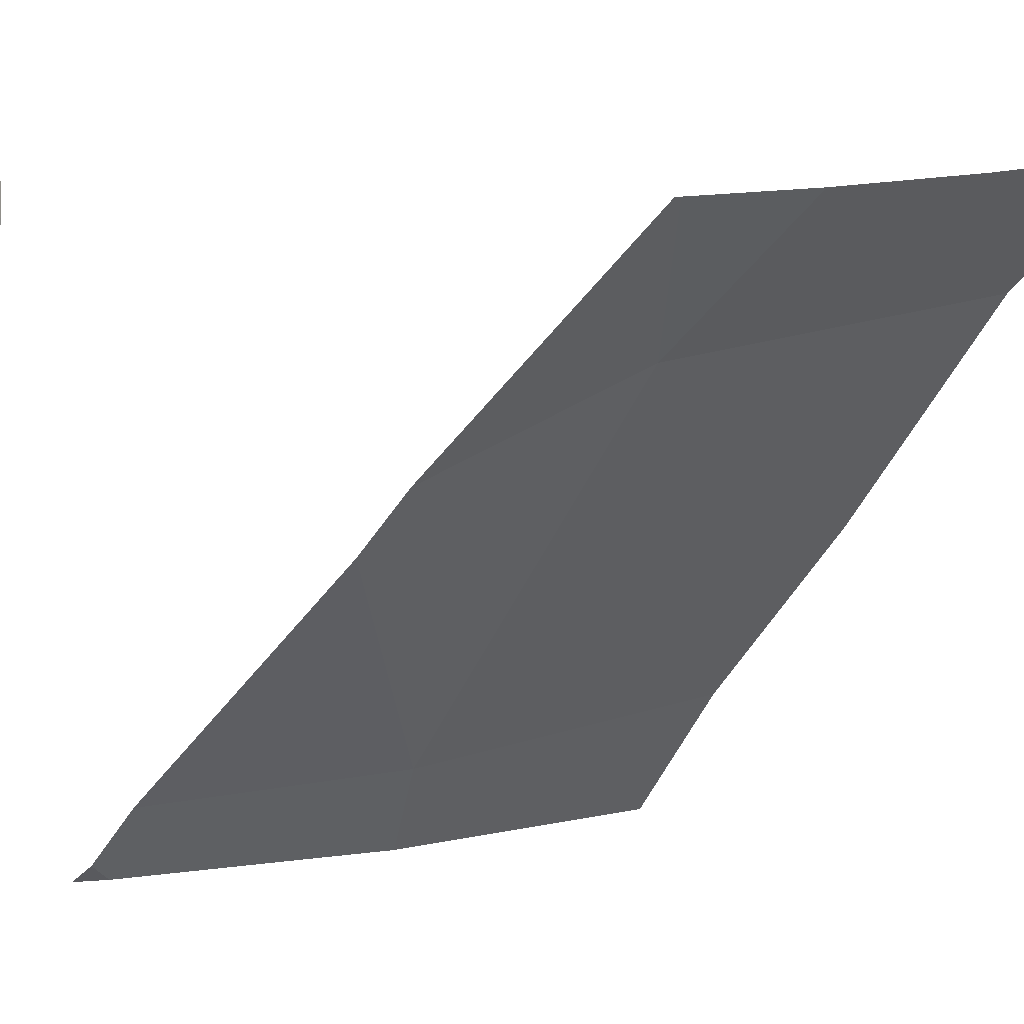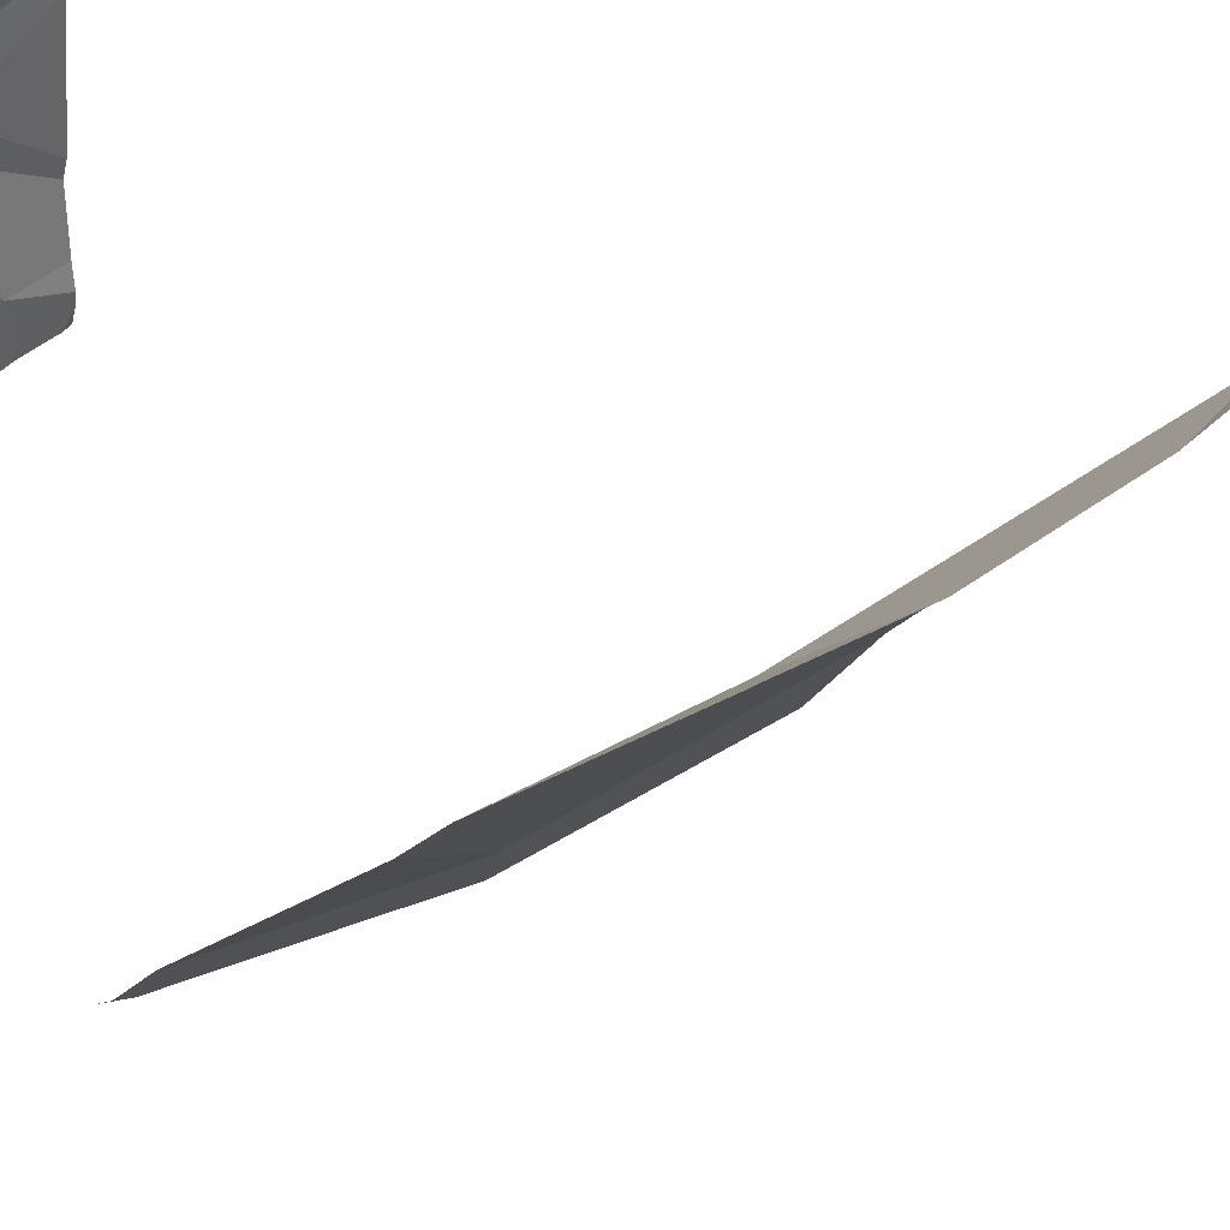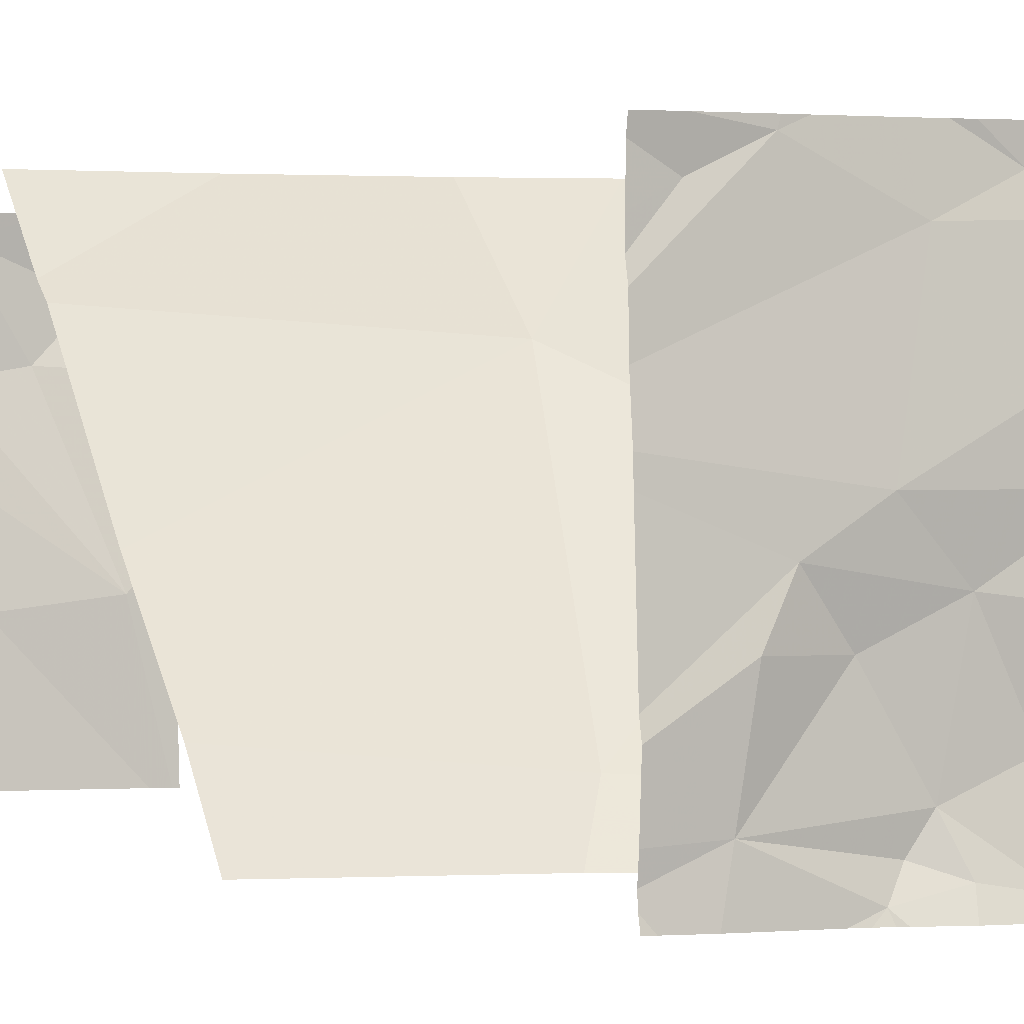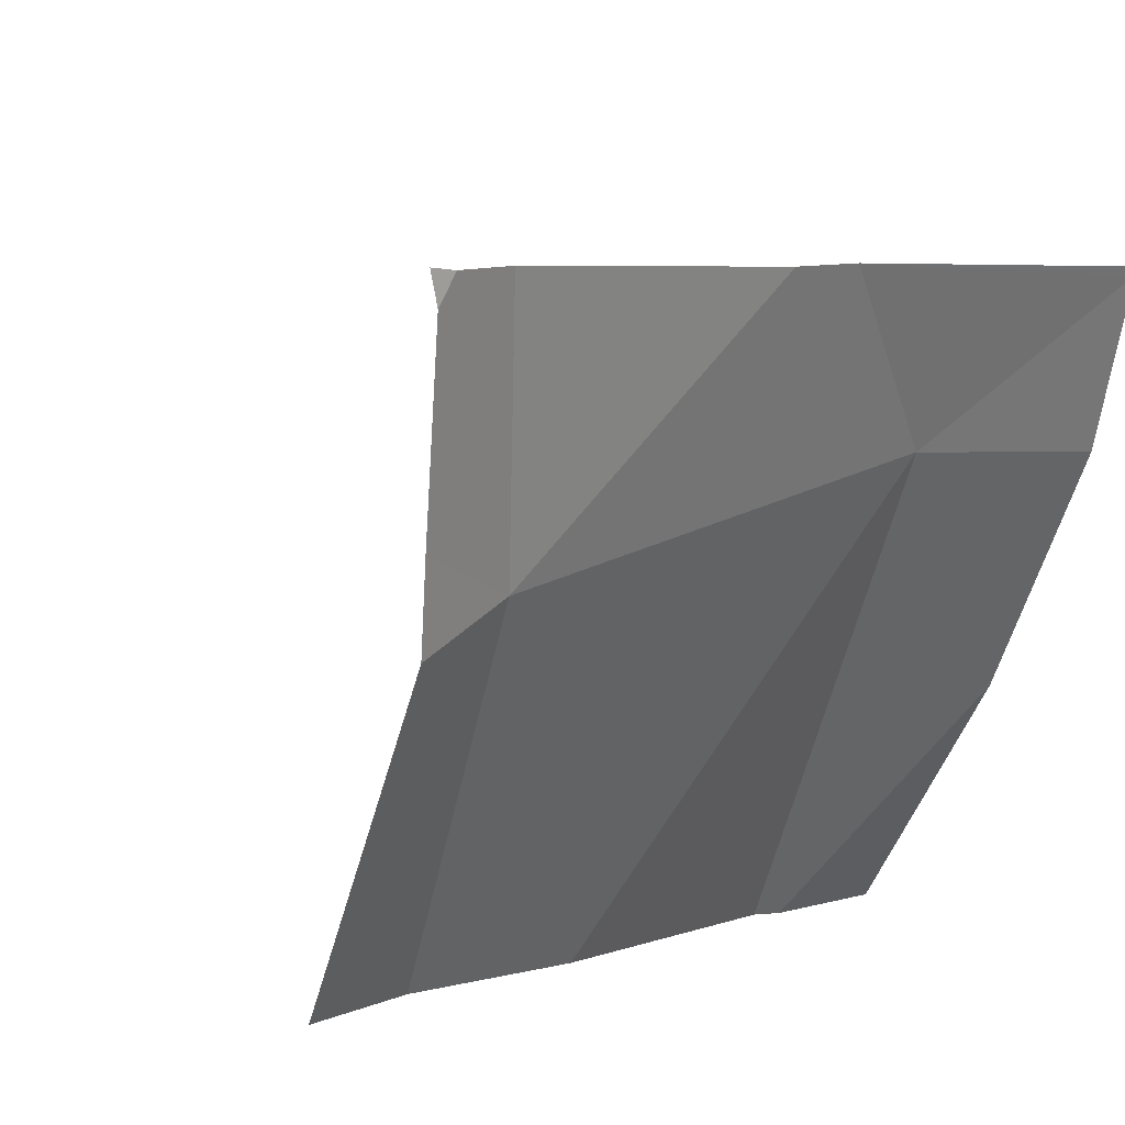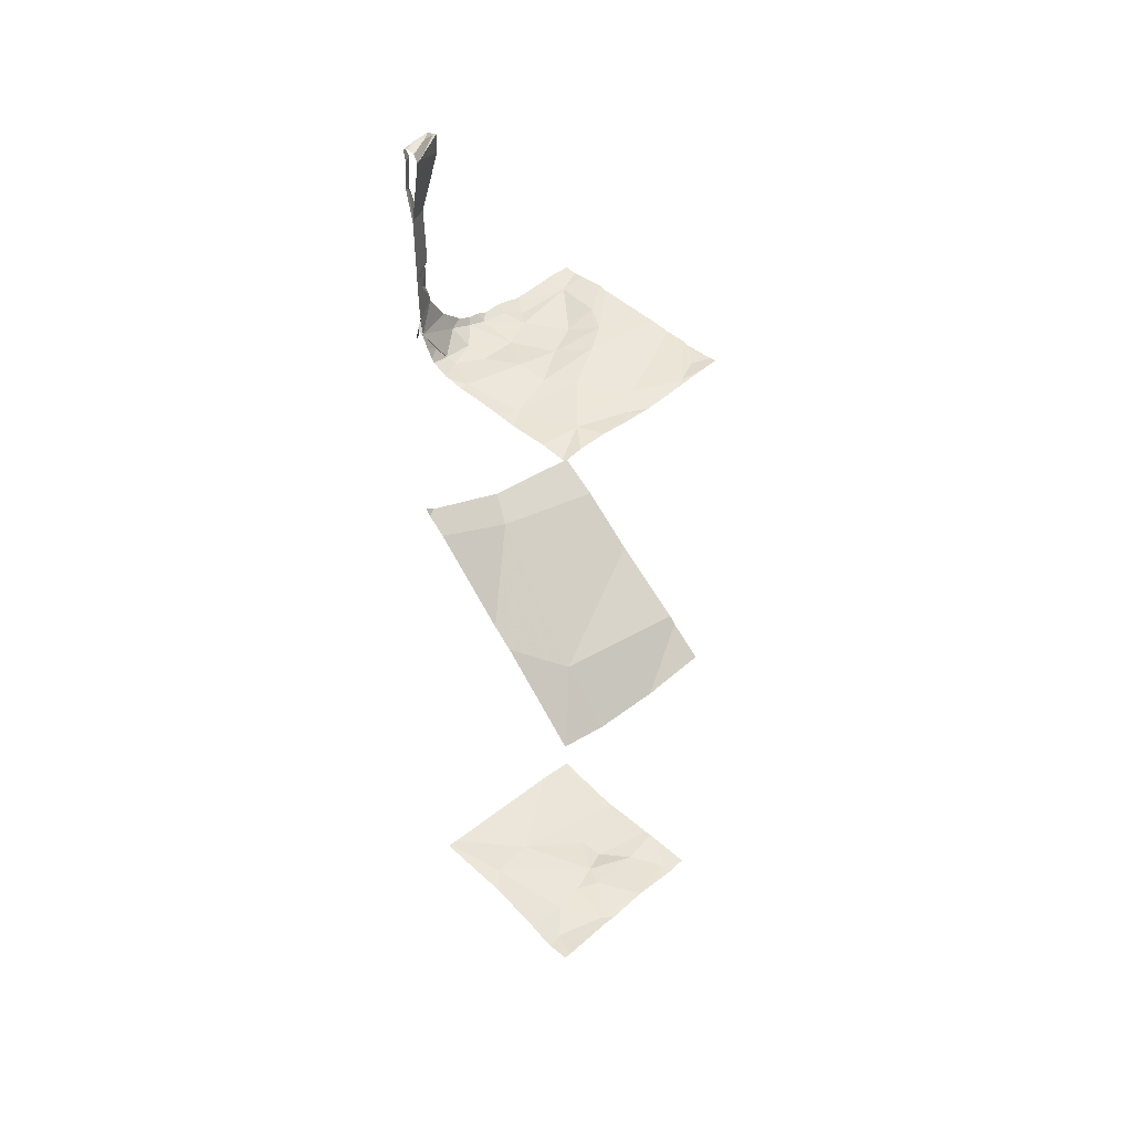
<metadata>
{"format":"obj","ext":"obj","renderer":"f3d","projection":"perspective","resolution":1024,"background":"white","views":[{"elev":6.6,"azim":125.5,"up":"+Y"},{"elev":37.6,"azim":130.8,"up":"+Y"},{"elev":0.5,"azim":-25.9,"up":"+Y"},{"elev":-65.2,"azim":65.8,"up":"+Y"},{"elev":43.9,"azim":135.3,"up":"+Z"}]}
</metadata>
<code>
v -74.06 274.1 483.3
v -73.14 274.3 485.4
v -73.14 274.3 486.9
v -73.47 274.7 483.3
v -73.14 274.1 486.9
v -73.14 274.4 483.3
v -73.14 274.7 486.9
v -73.14 273.7 487.9
v -73.14 273.7 487.9
v -73.15 274.7 485
v -73.72 274.7 486.9
v -74.07 274.7 483.2
v -73.19 274.7 483.2
v -74.1 274.7 483.2
v -73.32 273.7 487.1
v -73.24 273.7 488
v -73.16 273.8 488
v -73.31 273.7 488
v -73.19 273.7 488
v -73.48 274.6 483.2
v -73.24 274.5 483.2
v -73.36 274.4 483.2
v -73.89 274.7 486.9
v -73.97 273.8 486.9
v -73.76 273.7 486.9
v -73.35 273.7 487
v -73.24 273.8 486.9
v -73.15 273.8 487.1
v -73.69 274.5 486.9
v -73.53 274.3 486.9
v -73.75 274.2 486.9
v -73.23 274.3 486.9
v -73.44 274.2 486.9
v -73.44 274.1 486.9
v -73.63 274.1 486.9
v -74.1 274.7 486.9
v -73.52 274.4 483.3
v -73.23 274 483.4
v -73.67 274.3 483.3
v -73.77 274.2 483.3
v -73.8 274.3 483.2
v -73.22 273.7 487.3
v -73.75 274.7 483.3
v -73.23 273.7 487.6
v -73.9 274.4 483.2
v -73.62 274.4 483.3
v -73.47 274 483.3
v -73.99 274.6 483.2
v -73.79 274 486.9
v -73.88 274.1 486.9
v -73.55 274.6 486.9
v -74.02 274.6 486.9
v -73.36 273.9 486.9
v -73.25 273.9 486.9
v -73.36 273.8 486.9
v -73.54 273.9 486.9
v -73.68 273.9 486.9
v -73.94 274 486.9
v -73.89 274.7 486.9
v -73.33 274.6 486.9
v -73.14 274.5 483.2
v -73.15 274.7 486.9
v -73.53 274.7 483.2
v -73.18 274 486.9
v -73.73 273.8 486.9
v -73.65 273.8 486.9
v -74.01 274.7 486.9
v -73.25 274.7 485
v -73.45 273.7 486.9
v -73.54 273.8 485.7
v -73.18 274.7 483.2
v -73.75 274.7 484.9
v -73.53 273.7 486.9
v -73.2 273.7 487.7
v -73.22 273.7 487.4
v -74.1 274.7 485
v -73.2 273.8 487
v -73.95 274.7 483.2
v -73.74 274.7 483.3
v -73.14 273.8 487.1
v -73.22 273.7 487.3
v -73.14 274.7 486.9
v -73.65 274.7 486.9
v -73.16 273.7 487.8
v -73.15 273.8 487.6
v -73.14 274.7 485
v -73.53 274.7 486.9
v -73.14 274.7 483.2
v -73.4 274.4 485.2
v -73.16 273.7 487.8
v -73.62 274.7 486.9
v -73.17 273.7 487.8
v -73.16 273.8 487.2
v -73.32 273.7 488
v -73.22 273.7 487.3
v -73.75 274.7 483.3
v -73.78 273.7 486.9
v -73.24 273.7 487.2
v -73.17 273.7 488
v -73.28 273.7 488
v -73.41 273.7 487
v -73.2 273.7 488
v -73.47 273.7 487
v -73.74 273.7 486.9
v -73.24 273.7 487.2
v -73.17 273.7 487.1
v -73.2 273.7 488
v -73.57 273.7 486.9
v -73.24 273.7 487.2
v -73.75 273.7 486.9
v -73.52 273.7 487
v -73.6 273.7 485.8
v -73.65 273.7 486.9
v -73.82 273.7 486.9
v -73.54 273.7 487
v -73.99 273.7 486.9
v -73.31 273.7 488
v -73.22 273.7 487.4
v -73.25 273.7 488
v -73.33 273.7 488
v -74.1 274.1 483.3
v -74.1 274.1 483.3
v -74.1 274.2 483.3
v -74.1 274.4 483.3
v -74.1 274.4 483.3
v -74.1 274.5 483.3
v -74.1 274.6 486.9
v -74.1 274.6 486.9
v -74.1 274 486.9
v -74.1 273.9 486.9
v -74.1 274.5 486.9
v -74.1 274.5 486.9
v -74.1 273.8 486.9
v -74.1 273.8 486.9
v -73.85 274.7 486.9
v -74.1 273.9 485.6
v -74.1 274.4 486.9
v -74.1 274.3 486.9
v -74.1 273.7 486.9
v -73.23 274.7 486.9
v -74.1 274.2 486.9
v -74.1 274.1 485.4
v -74.1 274.5 485.1
v -73.38 274.7 486.9
v -74.1 274.5 485.1
v -73.14 274.2 485.5
v -73.14 274.1 483.3
v -73.14 273.7 486
v -73.14 273.8 485.9
v -73.14 273.8 487.4
v -73.14 273.8 487.4
v -73.14 273.8 487.4
v -73.14 273.8 487.4
v -73.14 273.7 488
v -73.14 273.8 487.9
v -73.14 273.8 488
v -73.14 273.8 487.1
v -73.14 273.8 487.1
v -73.14 273.8 488
v -73.14 273.8 488
v -73.14 273.7 488
v -73.14 273.8 488
v -73.14 273.7 488
v -73.14 274.1 483.4
v -73.4 274.7 485
v -73.14 273.7 487
v -73.14 274.6 483.2
v -73.14 273.8 487
v -73.14 273.8 487
v -73.14 274 486.9
v -73.14 273.9 486.9
v -73.14 273.8 487.1
v -73.14 273.8 487
v -73.14 273.8 487.1
v -73.14 273.8 487.1
v -73.14 274.5 486.9
v -73.14 274.4 486.9
v -73.14 273.7 487.9
v -73.14 273.7 487.8
v -73.14 273.7 487.1
v -73.14 273.8 486.9
v -73.14 273.9 486.9
v -73.14 273.8 487.2
v -73.14 273.8 487.1
v -73.14 273.7 487.1
v -73.14 273.8 487.2
v -73.14 273.8 487.2
v -73.14 273.8 487.3
v -73.14 273.8 487.3
v -73.14 273.8 487.4
v -73.14 273.8 487.7
v -73.14 273.8 487.7
v -73.3 274.7 483.2
v -73.14 273.8 487.7
v -73.14 273.8 487.6
v -74 274.7 483.2
v -73.33 273.7 487.9
v -73.17 273.7 487.8
v -73.18 273.7 487.9
v -73.34 273.7 487
v -73.19 273.7 483.4
v -73.91 273.7 483.3
v -74.08 273.7 483.3
v -73.19 273.7 486
v -73.48 273.7 485.9
v -73.22 273.7 487.3
v -73.23 273.7 487.4
v -73.27 273.7 487.7
v -73.16 273.7 483.4
v -73.16 273.7 488
v -73.16 273.7 487
v -73.18 273.7 487.1
v -73.19 273.7 487.1
v -73.23 273.7 487.7
v -73.15 273.7 486
v -74.09 273.7 483.3
v -74.06 273.7 486.9
v -73.91 273.7 485.8
v -74.1 273.7 485.7
v -74.07 273.7 486.9
v -74.1 273.7 486.9
v -74.1 273.7 483.3
v -73.18 273.7 487.9
v -73.22 273.7 487.4
v -73.24 273.7 487.4
v -73.24 273.7 487.4
v -73.24 273.7 487.5
v -73.24 273.7 487.5
v -73.26 273.7 487.7
v -73.14 273.7 483.4
v -73.14 273.7 487
v -73.17 273.7 487.1
v -73.24 273.7 487.2
v -73.17 273.7 487
v -73.24 273.7 487.2
v -73.14 273.7 486
v -73.14 273.7 483.4
f 199 8 223
f 16 17 18
f 94 17 120
f 19 16 119
f 100 18 117
f 21 20 22
f 25 24 116
f 27 26 28
f 30 29 31
f 32 30 33
f 35 34 33
f 38 37 39
f 41 40 39
f 43 20 63
f 21 22 6
f 43 45 46
f 46 37 20
f 37 46 39
f 46 20 43
f 37 22 20
f 40 1 47
f 41 39 45
f 39 46 45
f 123 41 124
f 124 45 125
f 41 1 40
f 48 45 43
f 31 33 30
f 50 49 35
f 209 38 201
f 54 53 55
f 53 56 55
f 29 51 83
f 57 49 24
f 58 50 129
f 131 52 132
f 58 24 49
f 49 57 35
f 128 59 67
f 87 60 144
f 32 33 64
f 57 65 66
f 69 26 55
f 64 34 53
f 27 54 55
f 140 7 62
f 60 30 32
f 32 64 5
f 33 34 64
f 60 51 29
f 30 60 29
f 31 29 137
f 108 66 113
f 24 58 130
f 57 66 73
f 64 53 54
f 28 77 27
f 26 27 55
f 69 73 111
f 26 69 103
f 80 28 109
f 44 84 74
f 24 25 65
f 208 17 155
f 50 31 138
f 89 70 136
f 70 89 2
f 15 26 200
f 50 58 49
f 57 24 65
f 116 134 217
f 35 33 31
f 47 38 39
f 22 37 38
f 6 38 147
f 118 81 206
f 125 48 126
f 20 21 193
f 48 43 96
f 203 121 216
f 148 70 149
f 149 70 146
f 29 59 131
f 59 29 11
f 31 50 35
f 65 25 66
f 56 69 55
f 35 57 56
f 206 93 207
f 56 57 73
f 73 69 56
f 34 35 56
f 56 53 34
f 151 150 118
f 113 25 104
f 152 151 225
f 153 152 227
f 38 47 201
f 207 93 75
f 47 39 40
f 202 1 203
f 143 89 145
f 206 81 93
f 17 16 159
f 205 70 204
f 159 19 162
f 154 19 107
f 204 148 215
f 93 81 106
f 168 77 169
f 203 1 121
f 77 28 172
f 202 47 1
f 176 32 177
f 175 106 180
f 201 47 202
f 54 27 168
f 171 54 182
f 200 26 101
f 93 106 80
f 199 9 8
f 28 80 106
f 185 180 232
f 198 84 90
f 197 17 208
f 93 80 157
f 9 84 178
f 190 183 233
f 93 85 75
f 106 81 95
f 92 84 9
f 179 85 191
f 208 155 229
f 90 84 92
f 85 93 189
f 75 85 44
f 81 150 105
f 74 84 198
f 121 1 122
f 70 148 204
f 122 1 123
f 147 38 164
f 123 1 41
f 44 85 84
f 124 41 45
f 42 81 105
f 125 45 48
f 126 48 196
f 146 70 2
f 2 89 10
f 127 52 128
f 128 52 59
f 3 32 5
f 129 50 141
f 130 58 129
f 5 64 170
f 131 59 52
f 95 81 42
f 132 52 127
f 7 60 176
f 133 24 130
f 134 24 133
f 98 80 109
f 61 21 6
f 136 70 218
f 6 22 38
f 71 167 88
f 137 29 131
f 138 31 137
f 101 26 103
f 217 139 220
f 86 2 10
f 141 50 138
f 92 9 199
f 142 89 136
f 104 25 110
f 165 143 72
f 68 89 165
f 145 89 142
f 214 153 228
f 72 143 76
f 103 69 111
f 99 154 210
f 97 25 114
f 155 17 156
f 156 17 160
f 157 80 158
f 110 25 97
f 71 21 167
f 158 80 184
f 111 73 115
f 159 16 19
f 160 17 159
f 113 66 25
f 62 7 82
f 161 19 163
f 162 19 161
f 115 73 108
f 163 19 154
f 108 73 66
f 164 38 209
f 36 128 67
f 67 59 23
f 109 28 15
f 167 21 61
f 168 27 77
f 15 28 26
f 169 77 173
f 170 64 171
f 112 70 205
f 13 21 71
f 171 64 54
f 14 126 12
f 172 28 174
f 173 77 172
f 114 25 116
f 174 28 175
f 116 24 134
f 12 126 196
f 175 28 106
f 176 60 32
f 107 19 102
f 177 32 3
f 178 84 179
f 117 18 94
f 179 84 85
f 10 89 68
f 180 106 212
f 181 54 168
f 102 19 119
f 120 17 197
f 182 54 181
f 165 89 143
f 183 80 98
f 184 80 183
f 94 18 17
f 211 185 234
f 186 93 187
f 100 16 18
f 78 48 96
f 187 93 157
f 188 93 186
f 189 93 188
f 119 16 100
f 99 8 154
f 105 190 235
f 191 85 192
f 118 150 81
f 192 85 195
f 96 43 79
f 155 194 214
f 195 85 189
f 105 150 190
f 4 20 193
f 135 59 11
f 210 154 107
f 211 166 185
f 212 106 213
f 23 59 135
f 213 106 95
f 214 194 153
f 140 60 7
f 215 148 236
f 144 60 140
f 216 121 222
f 217 134 139
f 218 70 112
f 219 136 218
f 11 29 83
f 220 139 221
f 87 51 60
f 223 8 99
f 224 151 118
f 83 51 91
f 225 151 224
f 91 51 87
f 226 152 225
f 227 152 226
f 196 48 78
f 228 153 227
f 229 155 214
f 230 164 209
f 231 166 211
f 79 43 63
f 232 180 212
f 63 20 4
f 233 183 98
f 234 185 232
f 235 190 233
f 193 21 13
f 237 164 230

</code>
